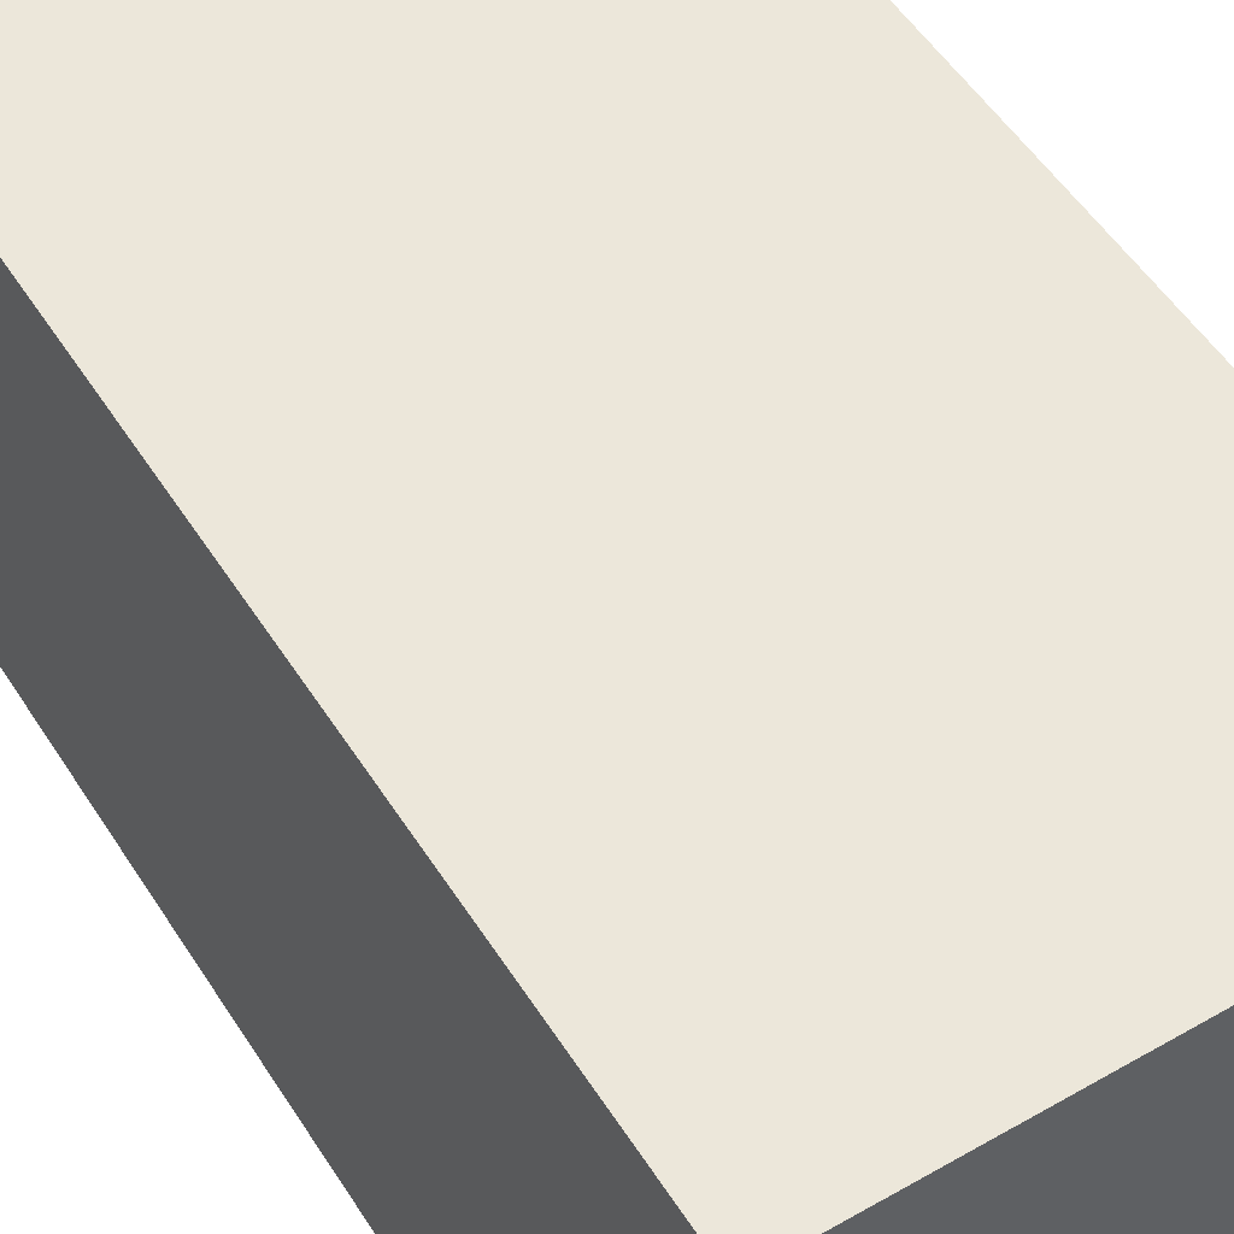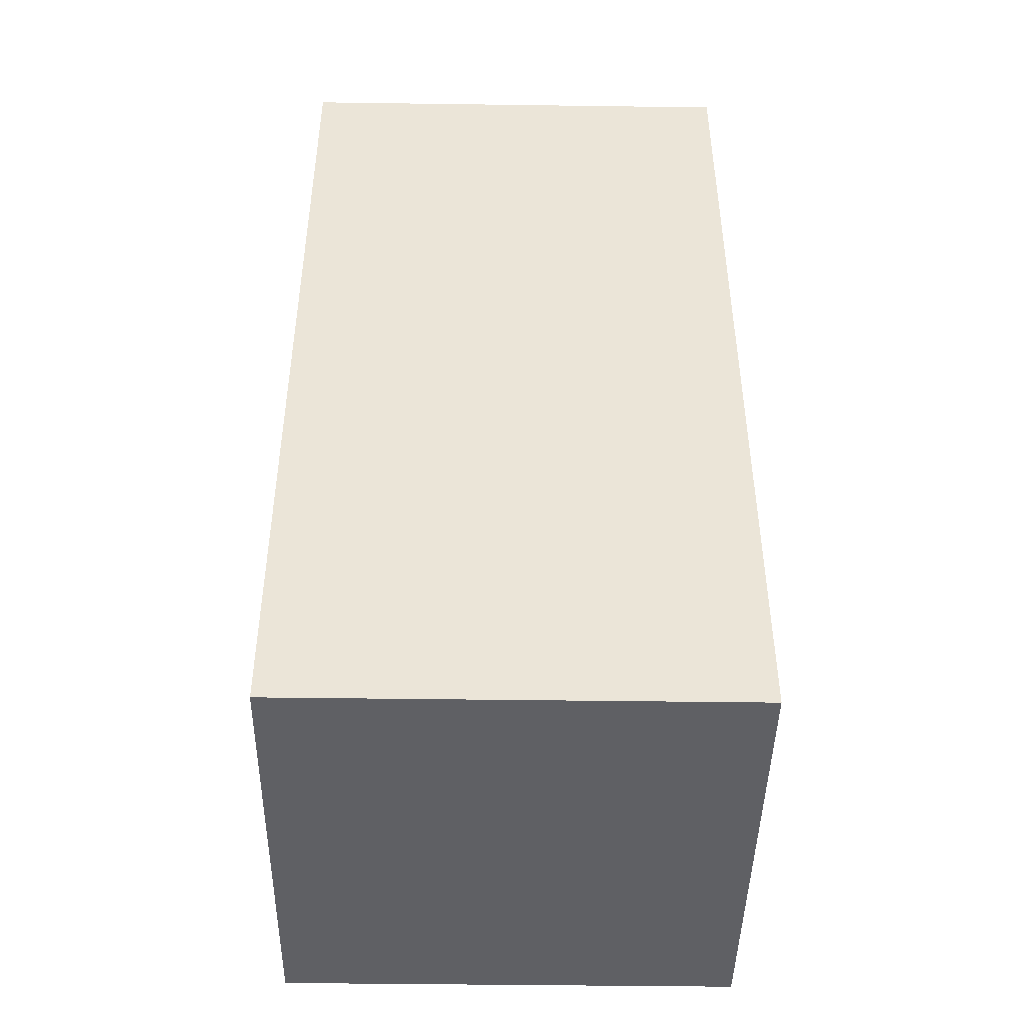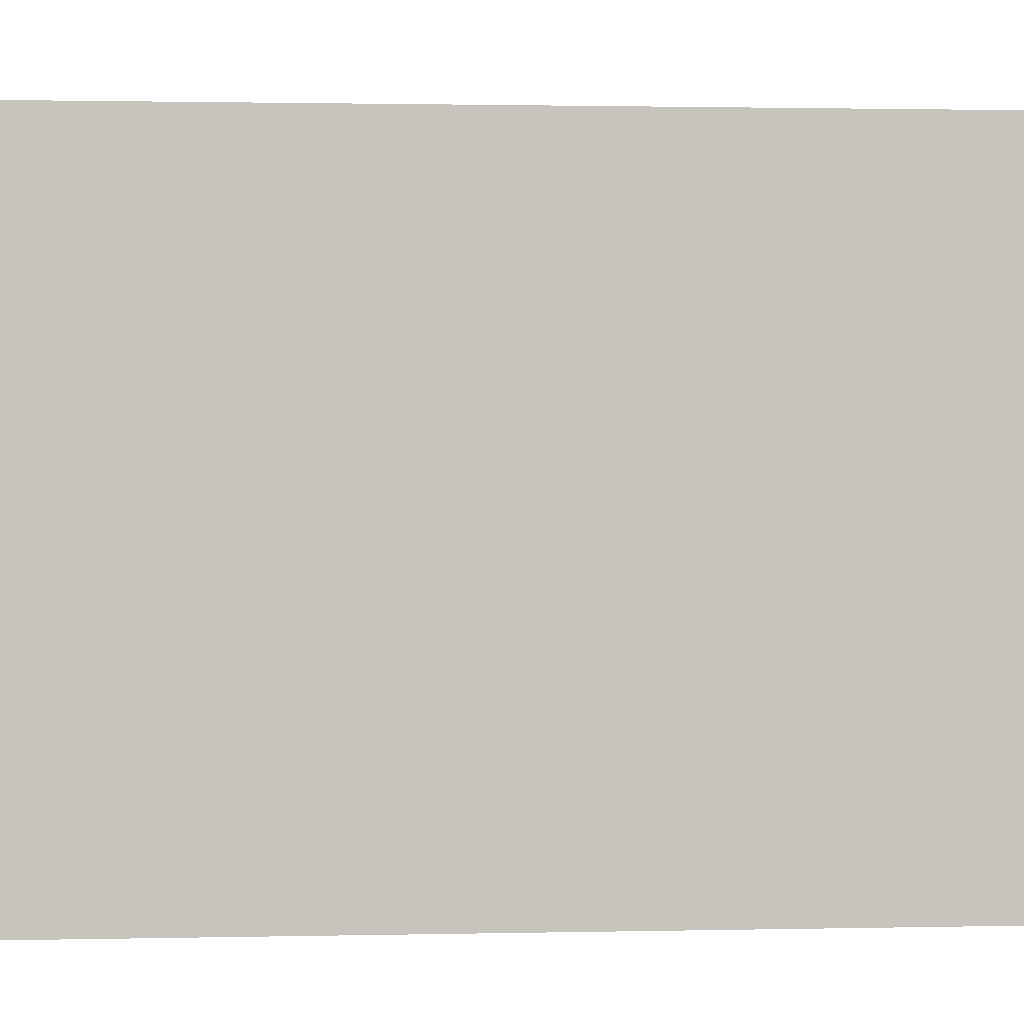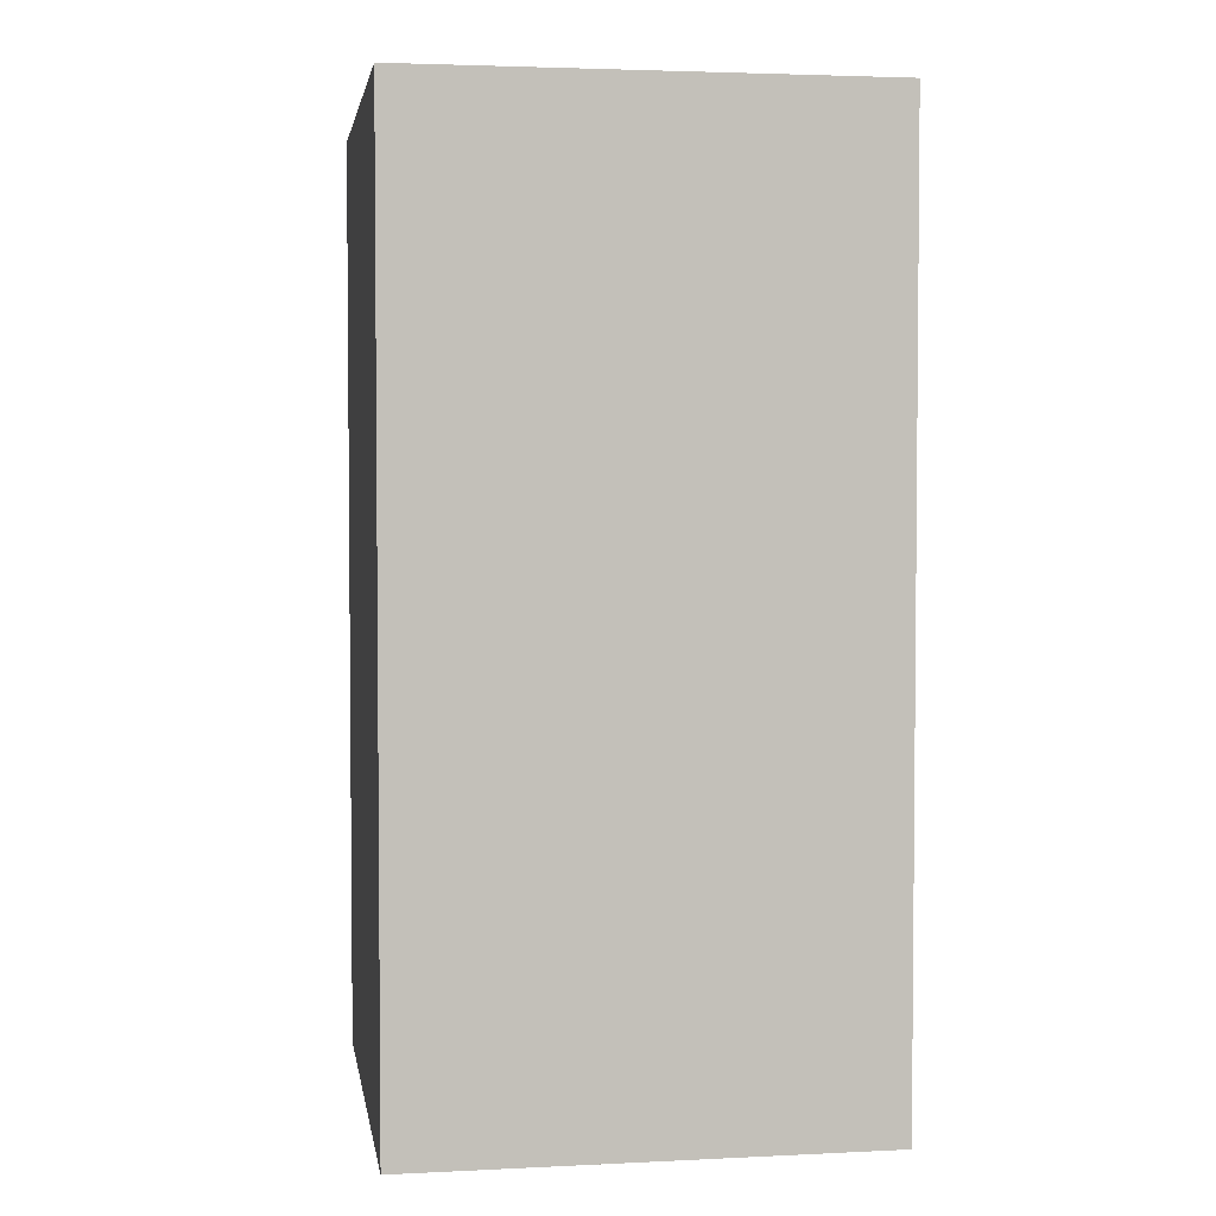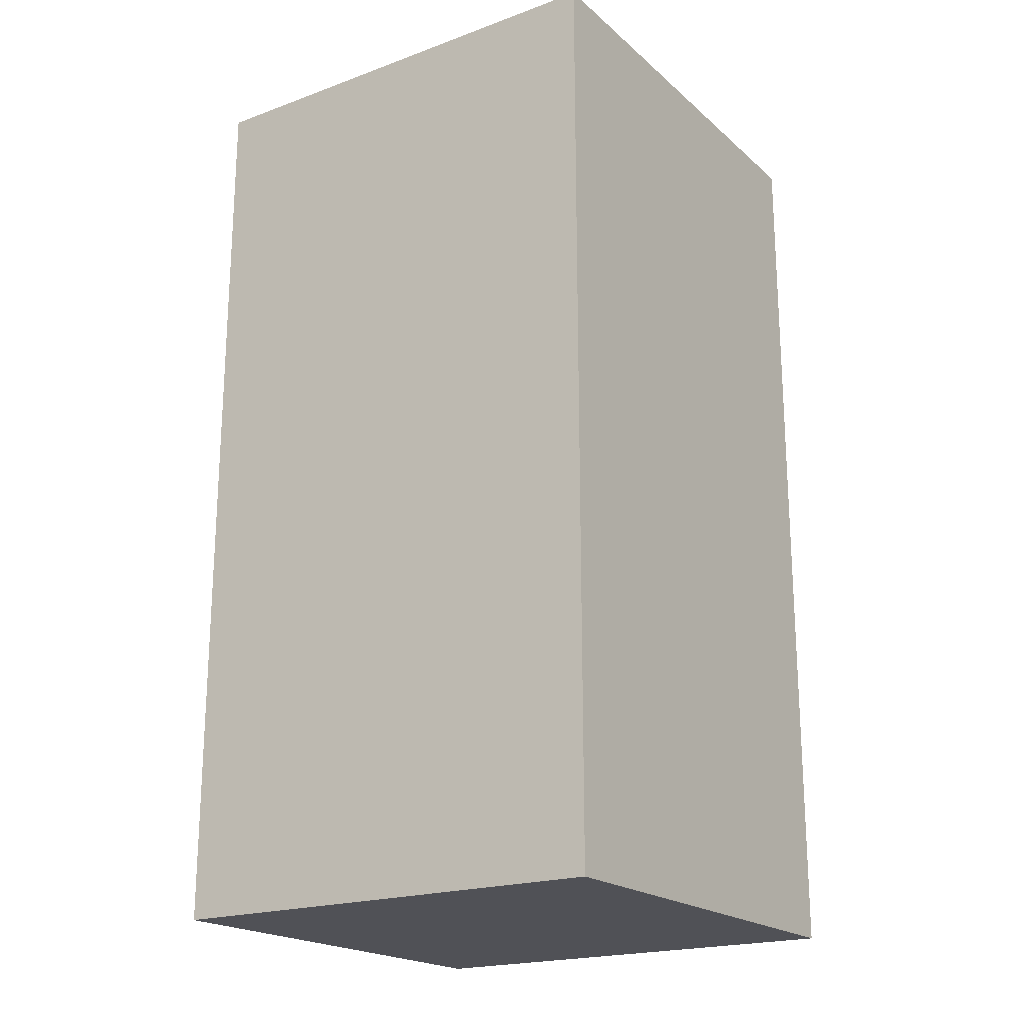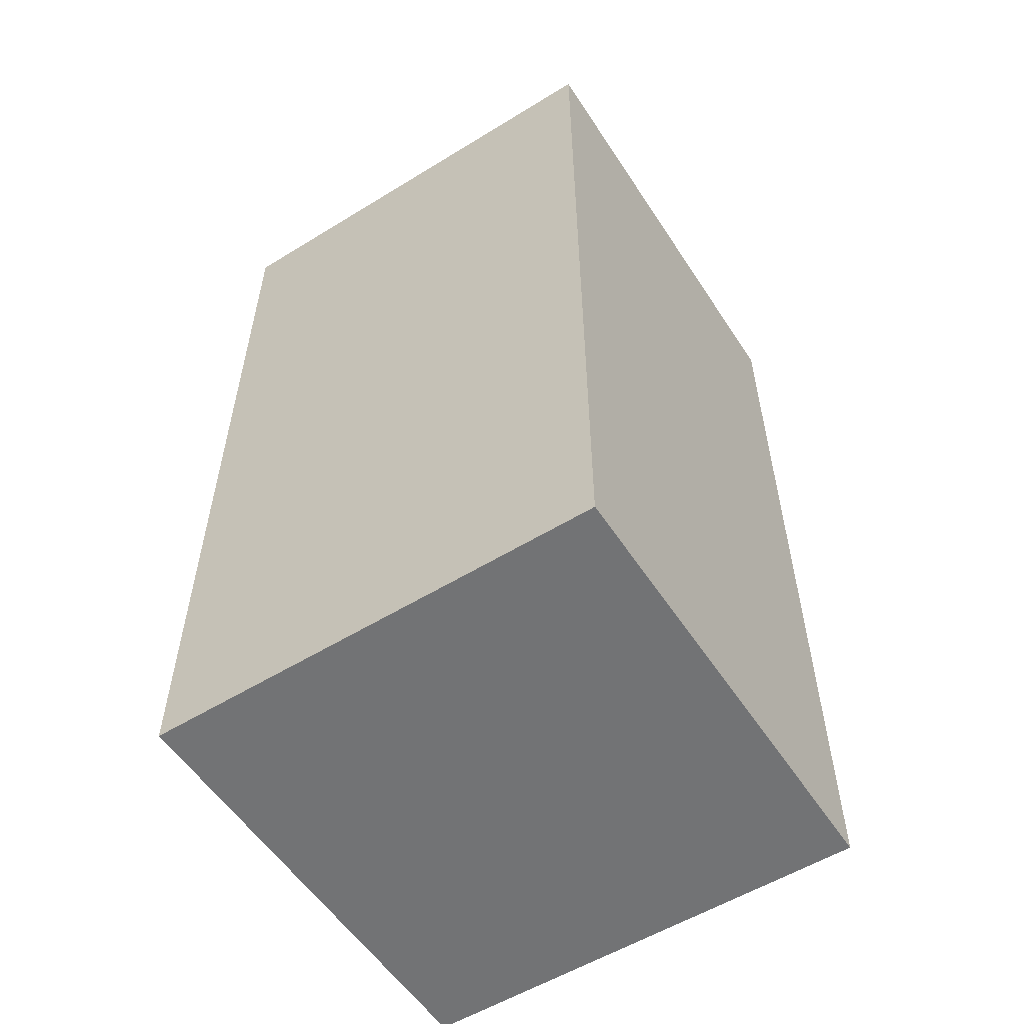
<metadata>
{"format":"obj","ext":"obj","renderer":"f3d","projection":"perspective","resolution":1024,"background":"white","views":[{"elev":52.4,"azim":-31.7,"up":"+Z"},{"elev":-45.0,"azim":-0.9,"up":"+Y"},{"elev":1.1,"azim":-95.9,"up":"+Z"},{"elev":3.3,"azim":170.8,"up":"+Y"},{"elev":-20.3,"azim":33.6,"up":"+Y"},{"elev":-55.8,"azim":-57.2,"up":"+Y"}]}
</metadata>
<code>
v -100 0 100
v 100 0 100
v -100 400 100
v 100 400 100
v -100 400 100
v 100 400 100
v -100 400 -100
v 100 400 -100
v -100 400 -100
v 100 400 -100
v -100 0 -100
v 100 0 -100
v -100 0 -100
v 100 0 -100
v -100 0 100
v 100 0 100
v 100 0 100
v 100 0 -100
v 100 400 100
v 100 400 -100
v -100 0 -100
v -100 0 100
v -100 400 -100
v -100 400 100
f 1 2 3
f 3 2 4
f 5 6 7
f 7 6 8
f 9 10 11
f 11 10 12
f 13 14 15
f 15 14 16
f 17 18 19
f 19 18 20
f 21 22 23
f 23 22 24

</code>
